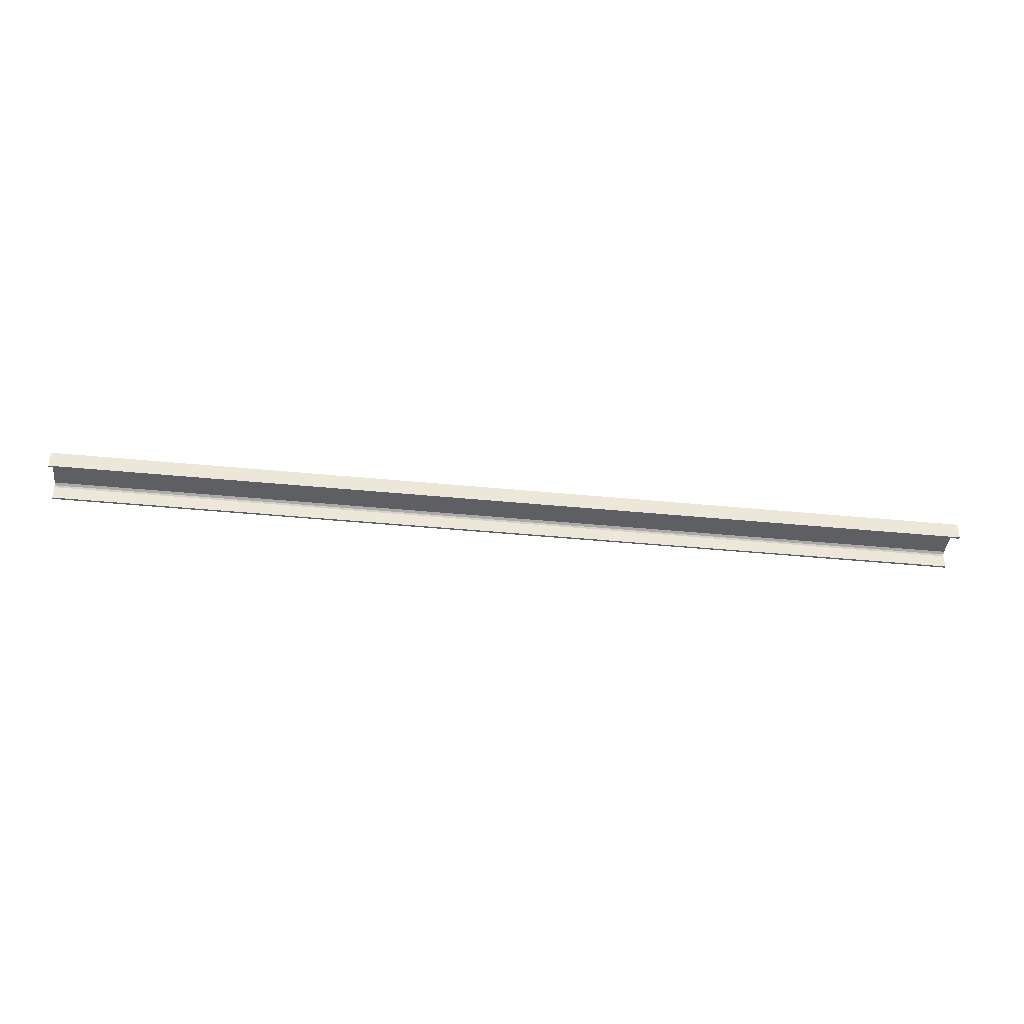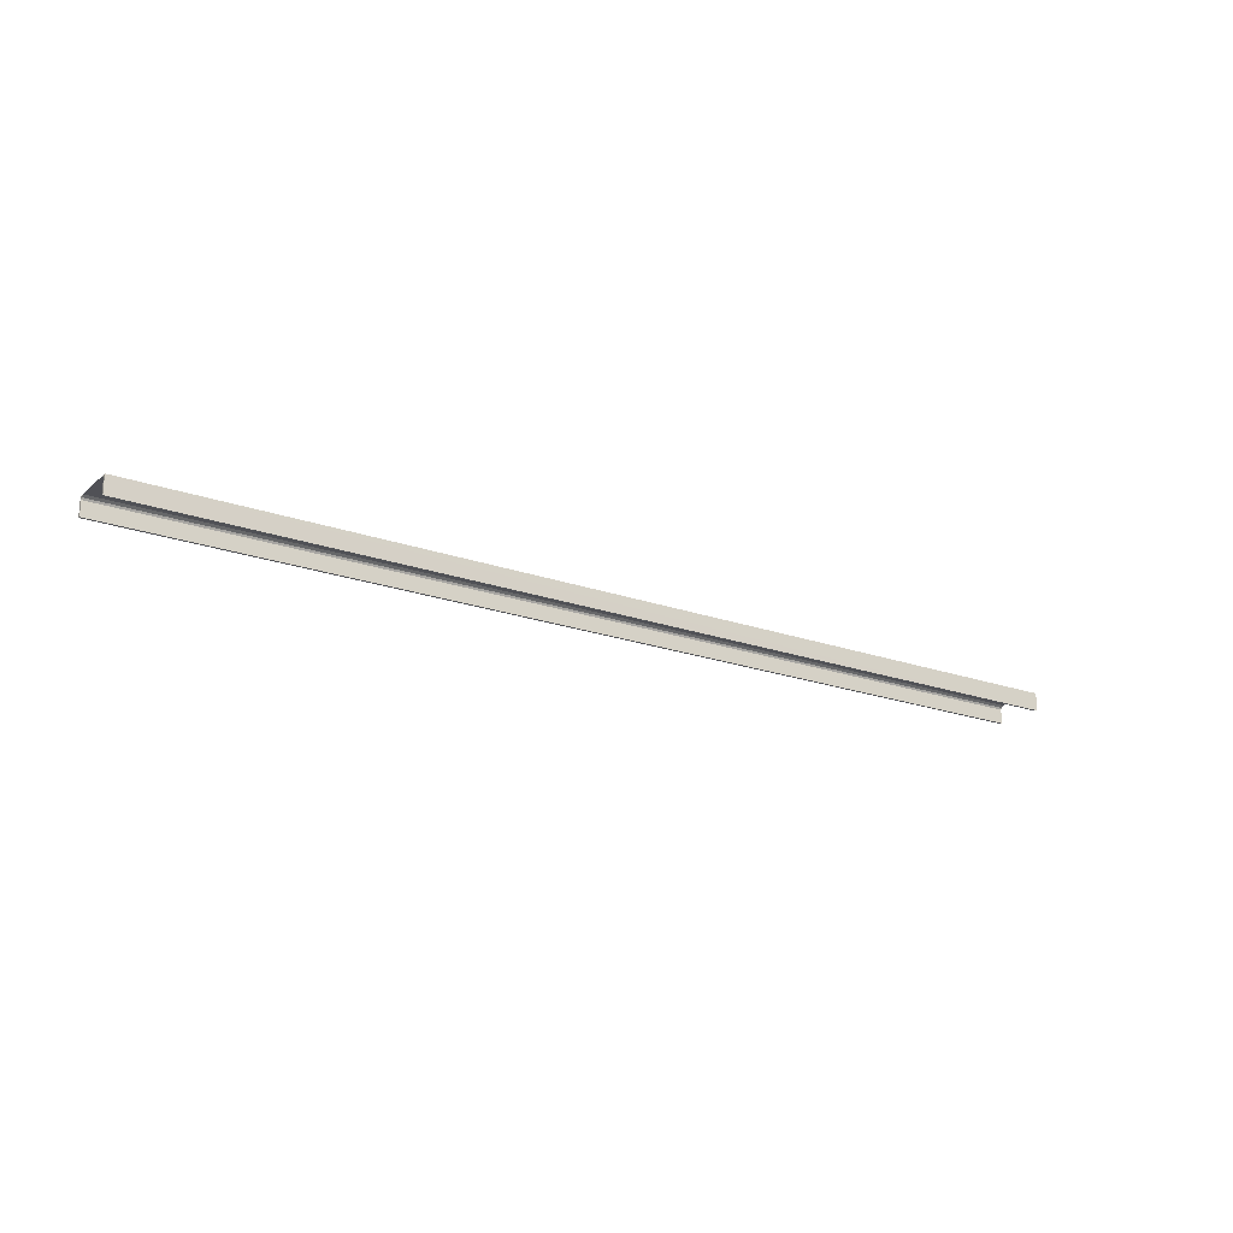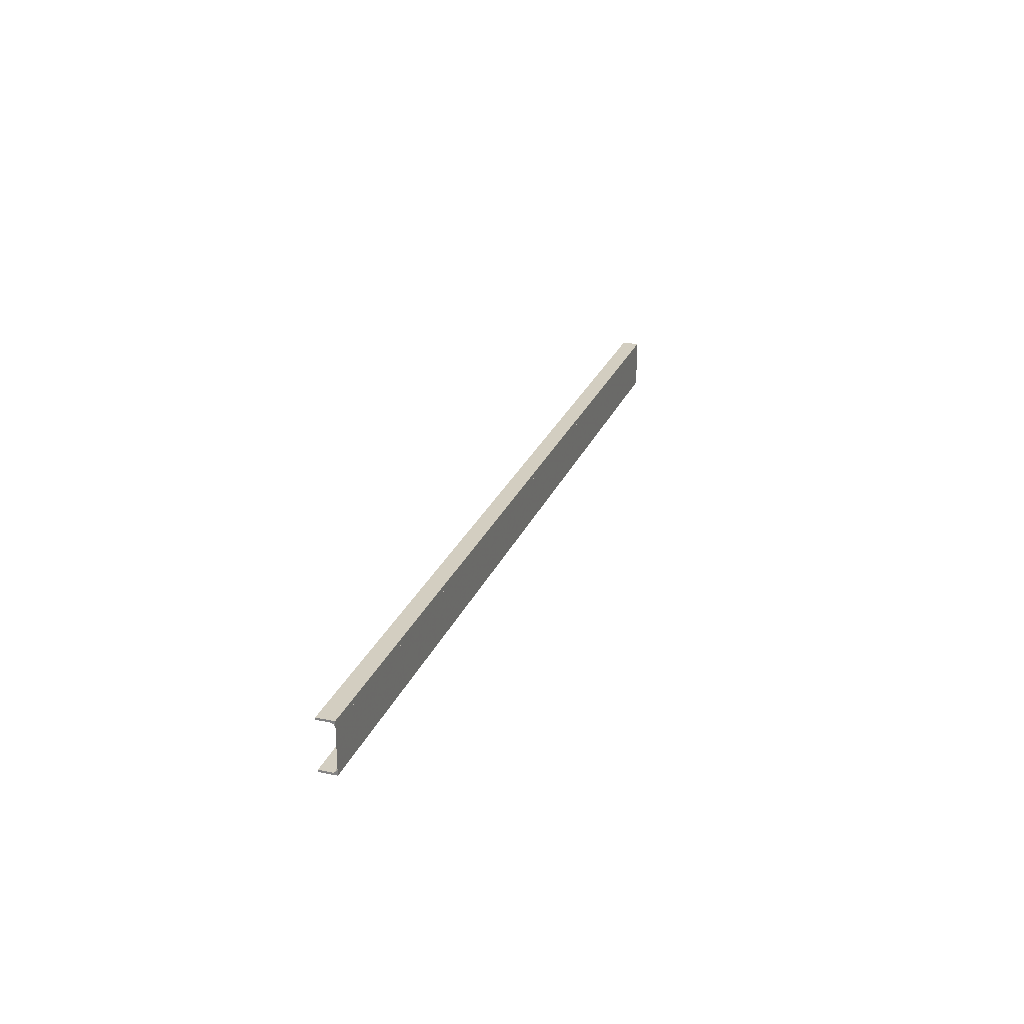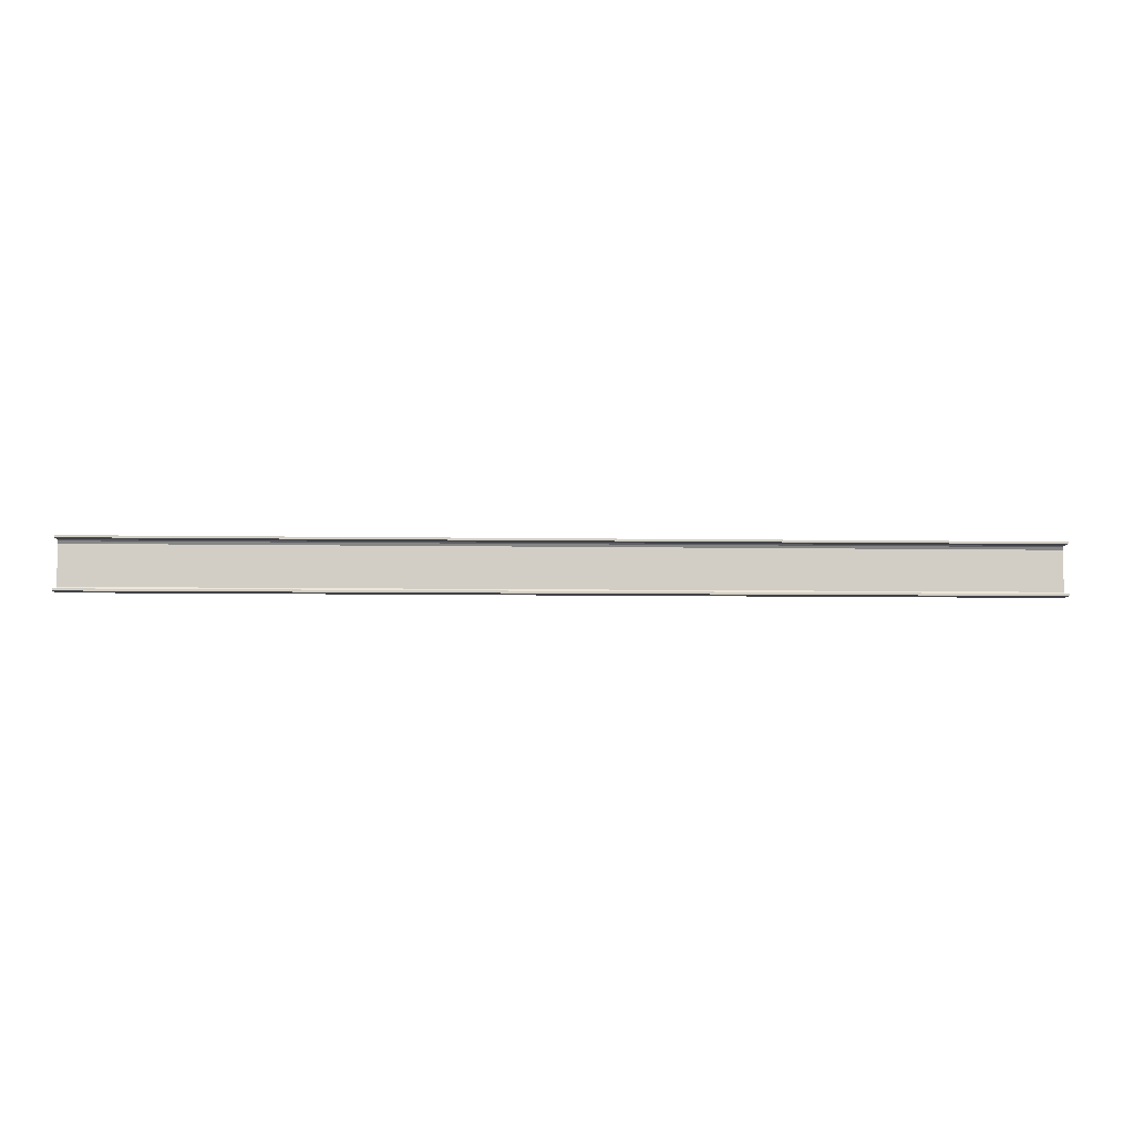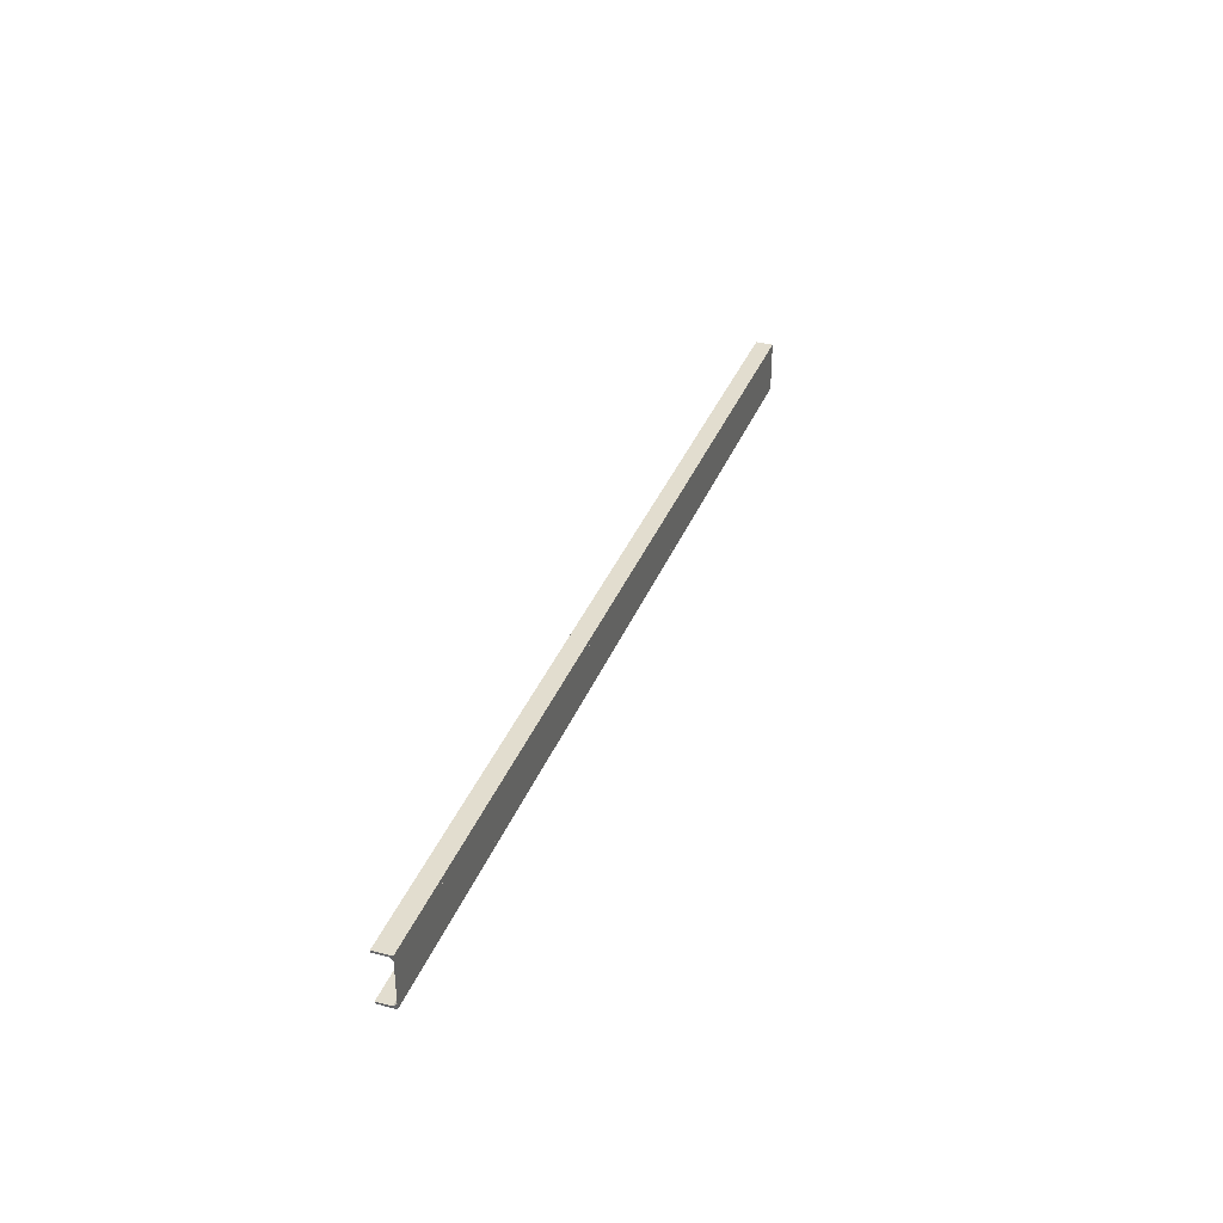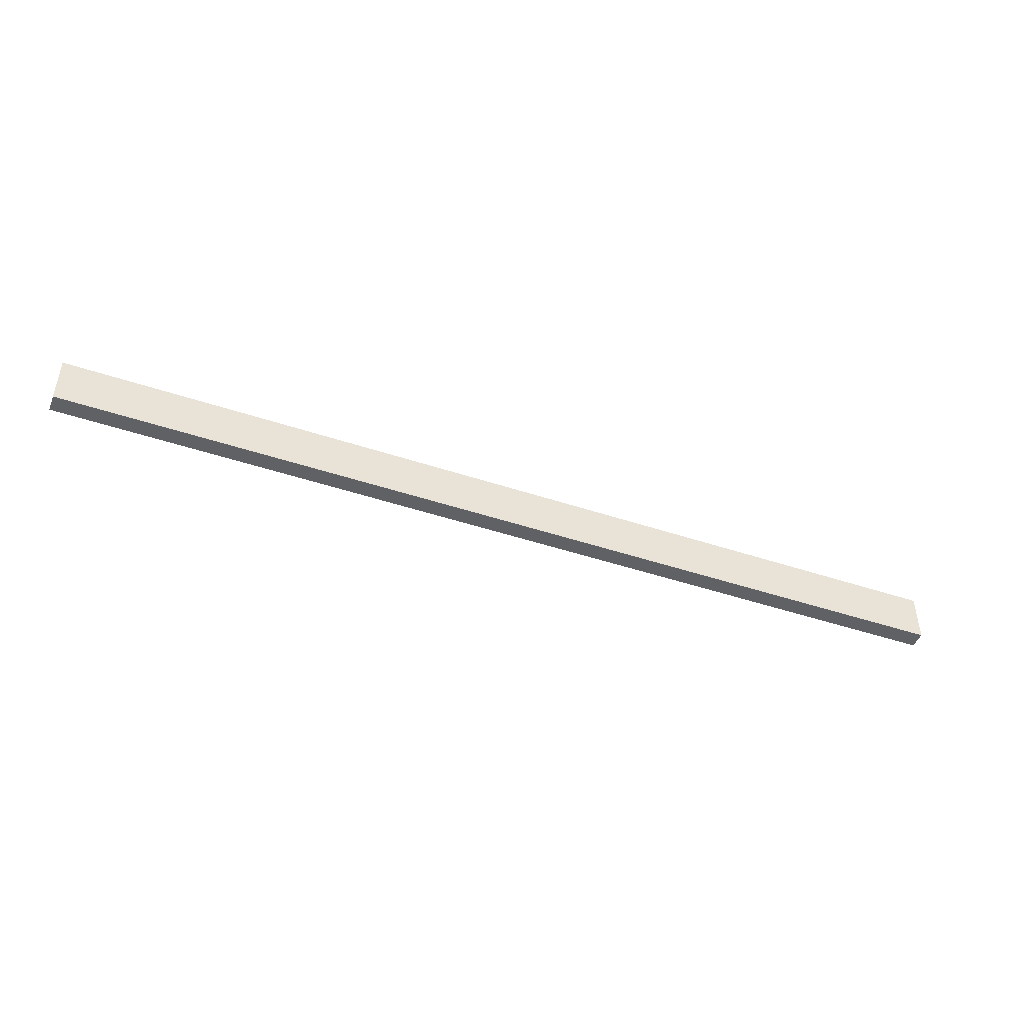
<metadata>
{"format":"obj","ext":"obj","renderer":"f3d","projection":"perspective","resolution":1024,"background":"white","views":[{"elev":-40.3,"azim":173.1,"up":"+Y"},{"elev":-20.4,"azim":-33.4,"up":"+Y"},{"elev":24.9,"azim":108.4,"up":"+Z"},{"elev":-7.0,"azim":-2.8,"up":"+Z"},{"elev":35.0,"azim":109.5,"up":"+Z"},{"elev":-46.4,"azim":159.1,"up":"+Z"}]}
</metadata>
<code>
o 454
v 2160 1881 60
v 2160 1881 59.99
v 2160 1881 60
v 2166 1881 60
v 2166 1881 60
v 2160 1881 59.99
v 2166 1881 59.99
v 2166 1881 59.99
v 2166 1881 59.99
v 2166 1881 60
v 2160 1881 60
v 2166 1881 59.99
v 2166 1881 60
v 2160 1881 59.99
v 2166 1881 59.98
v 2160 1881 59.98
v 2166 1881 59.71
v 2166 1881 60
v 2160 1881 59.97
v 2160 1881 59.98
v 2160 1881 60
v 2160 1881 59.99
v 2166 1881 59.71
v 2160 1881 59.71
v 2160 1881 59.71
v 2166 1881 59.71
v 2160 1881 59.72
v 2160 1881 59.71
v 2166 1881 59.72
v 2166 1881 59.72
v 2160 1881 59.72
v 2166 1881 59.71
v 2160 1881 59.72
v 2166 1881 59.72
v 2160 1881 59.71
v 2160 1881 59.71
v 2160 1881 59.72
v 2166 1881 59.72
v 2160 1881 59.72
v 2166 1881 59.74
v 2166 1881 59.72
v 2166 1881 59.72
v 2166 1881 59.72
v 2160 1881 59.72
v 2160 1881 59.71
v 2160 1881 59.74
v 2160 1881 59.99
v 2166 1881 59.98
v 2166 1881 60
v 2166 1881 59.97
v 2166 1881 59.98
v 2160 1881 59.97
v 2166 1881 59.97
v 2160 1881 59.74
v 2166 1881 59.97
v 2166 1881 59.74
v 2160 1881 59.72
v 2160 1881 59.74
f 1 2 3
f 1 4 5
f 6 4 3
f 7 4 8
f 6 9 8
f 10 2 8
f 10 11 3
f 10 12 13
f 12 2 14
f 15 14 16
f 17 11 18
f 19 15 20
f 20 21 19
f 22 21 20
f 6 21 22
f 21 23 24
f 25 23 26
f 25 27 28
f 27 29 30
f 25 29 31
f 32 29 26
f 33 30 34
f 32 35 36
f 37 35 31
f 38 35 26
f 38 39 31
f 40 33 41
f 41 17 40
f 38 17 42
f 42 17 41
f 43 44 39
f 45 39 44
f 45 44 46
f 47 48 9
f 49 9 48
f 49 48 50
f 51 52 53
f 54 55 52
f 55 54 56
f 57 56 58

</code>
